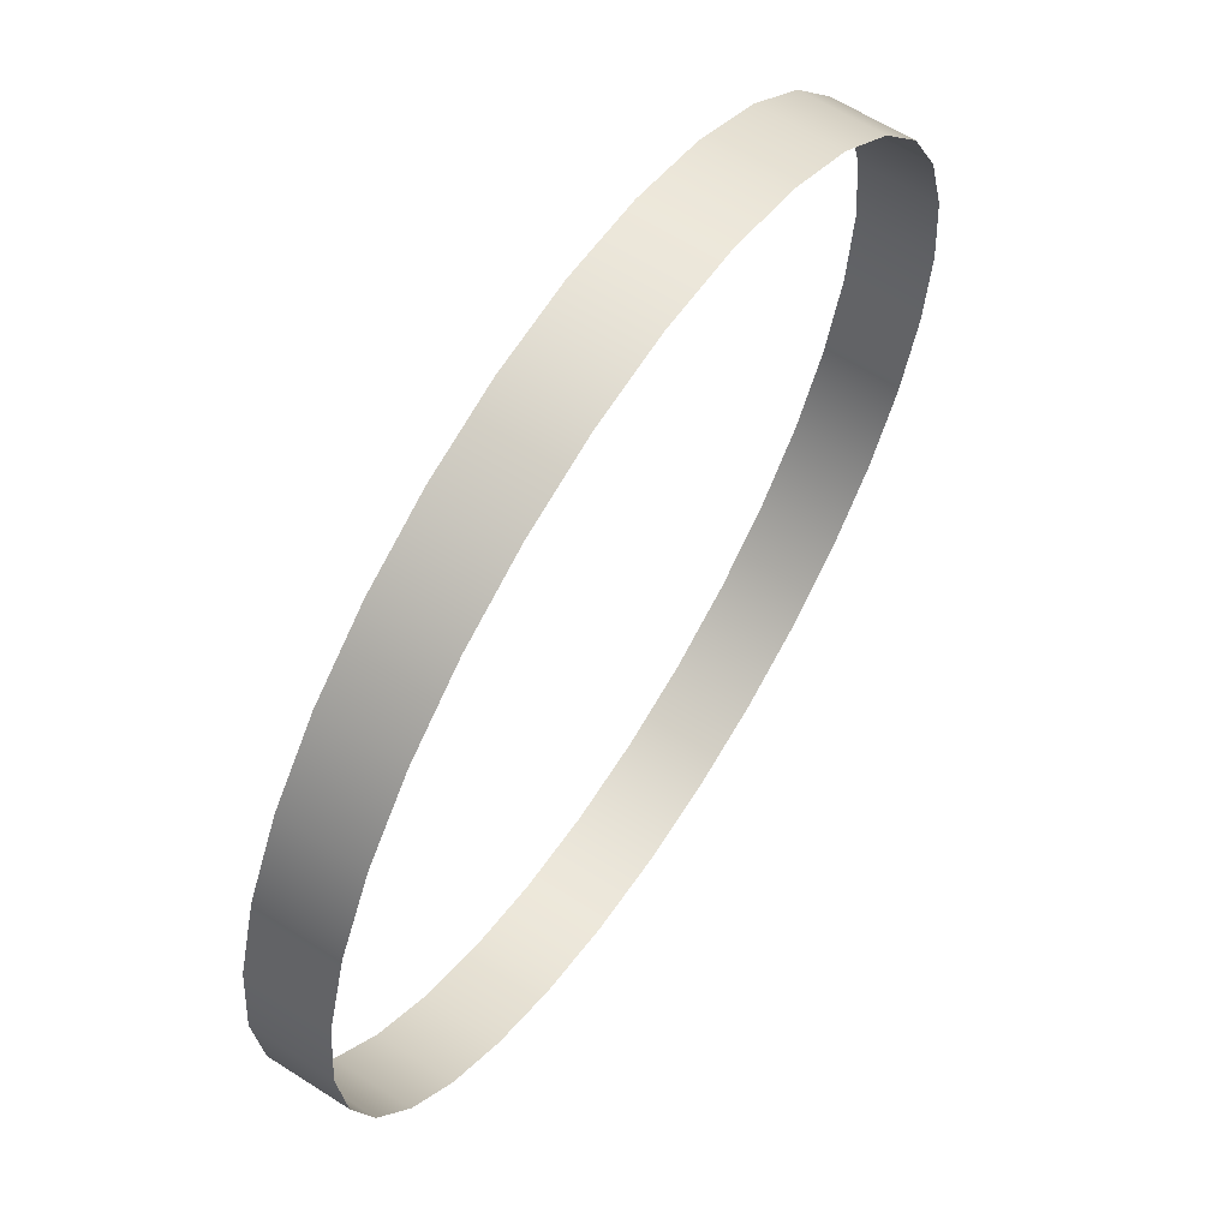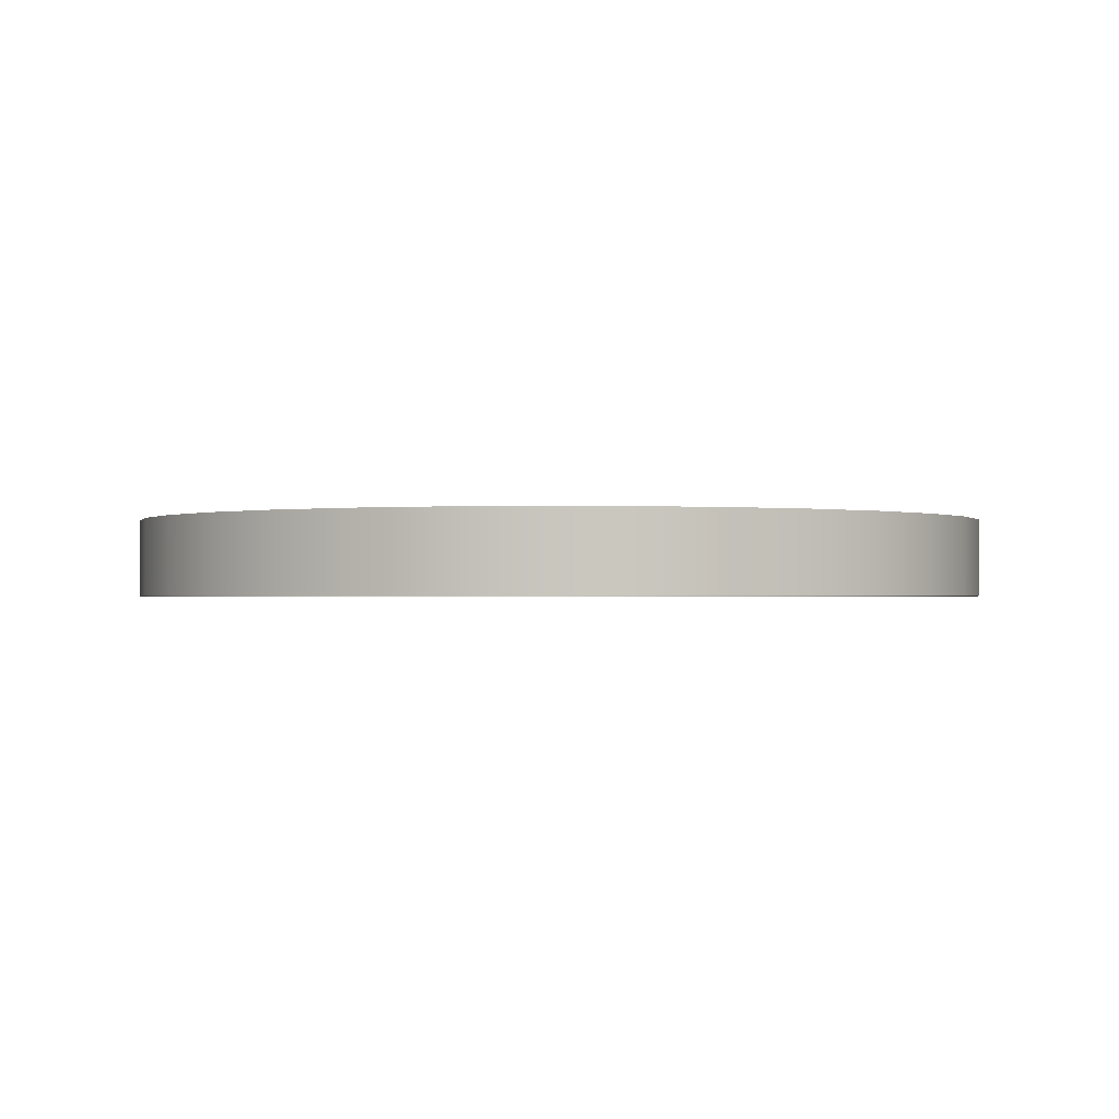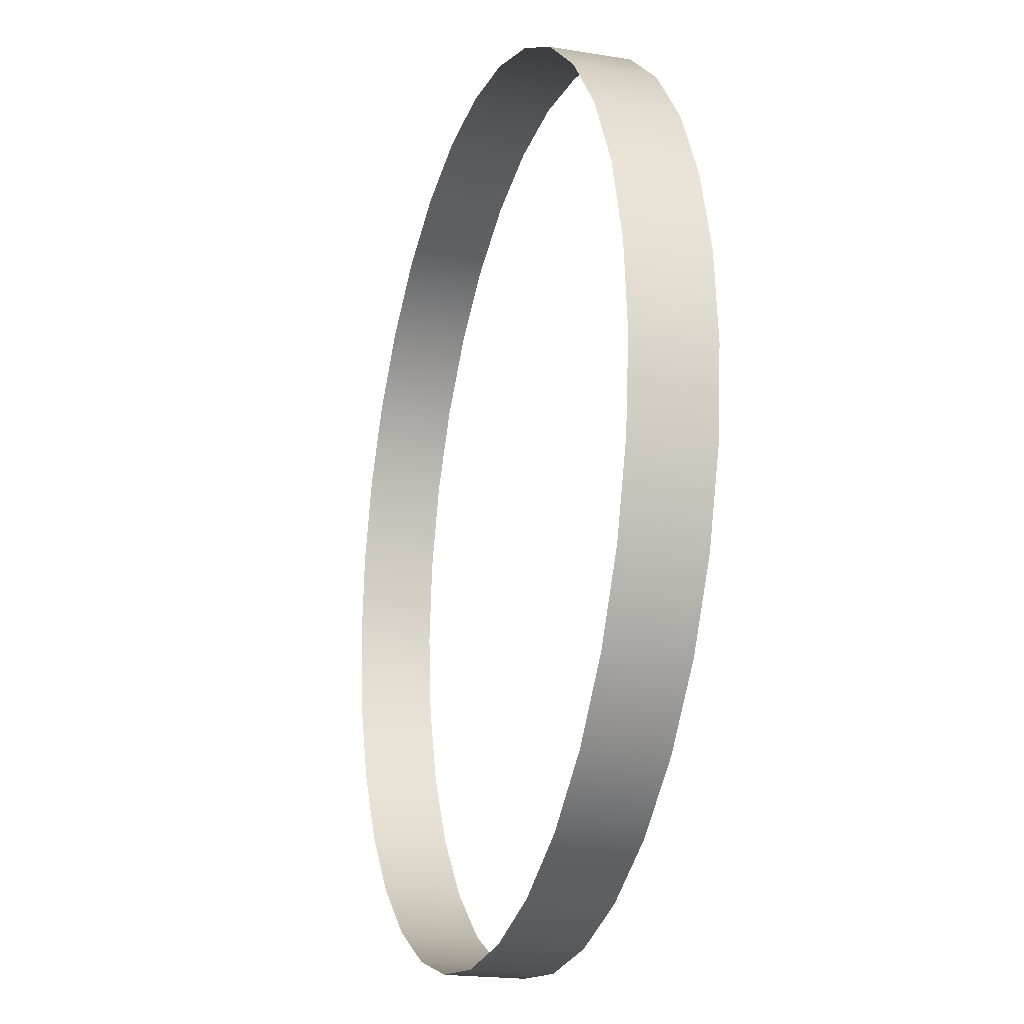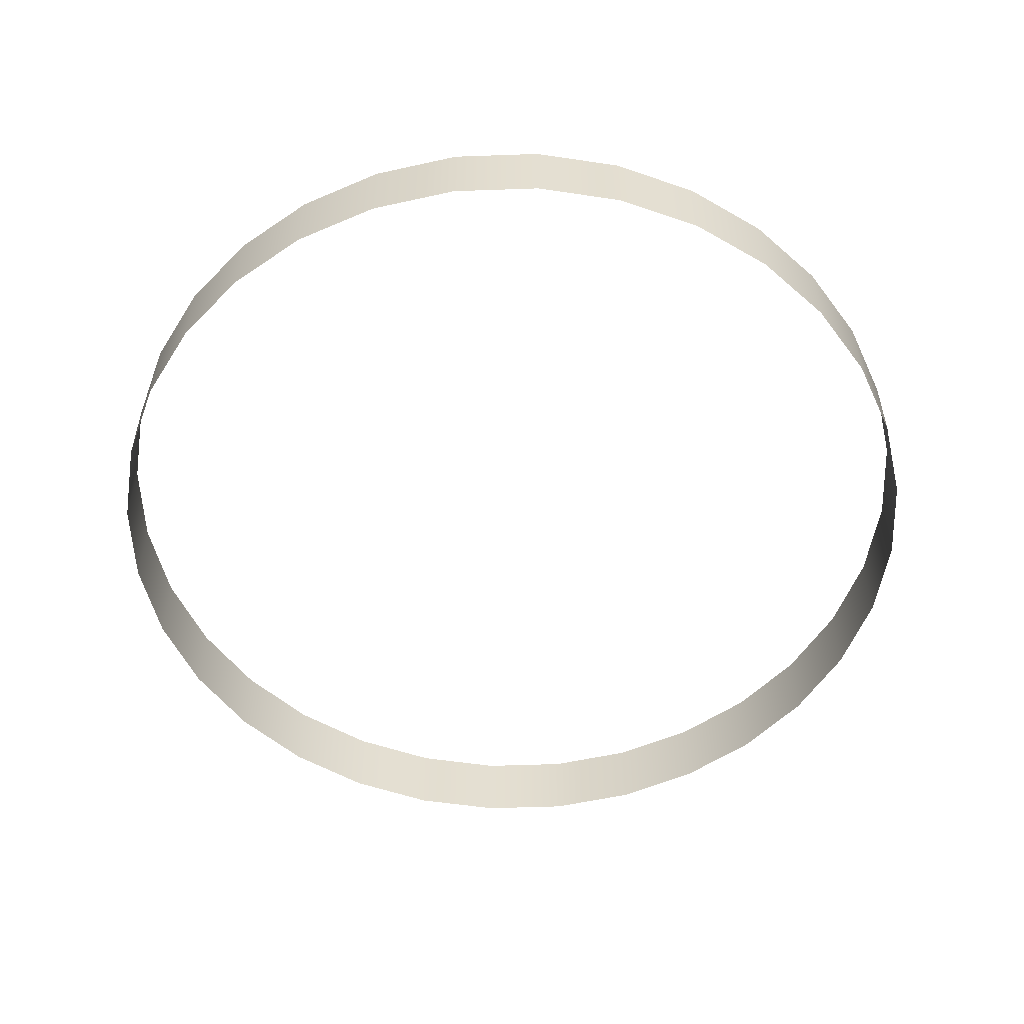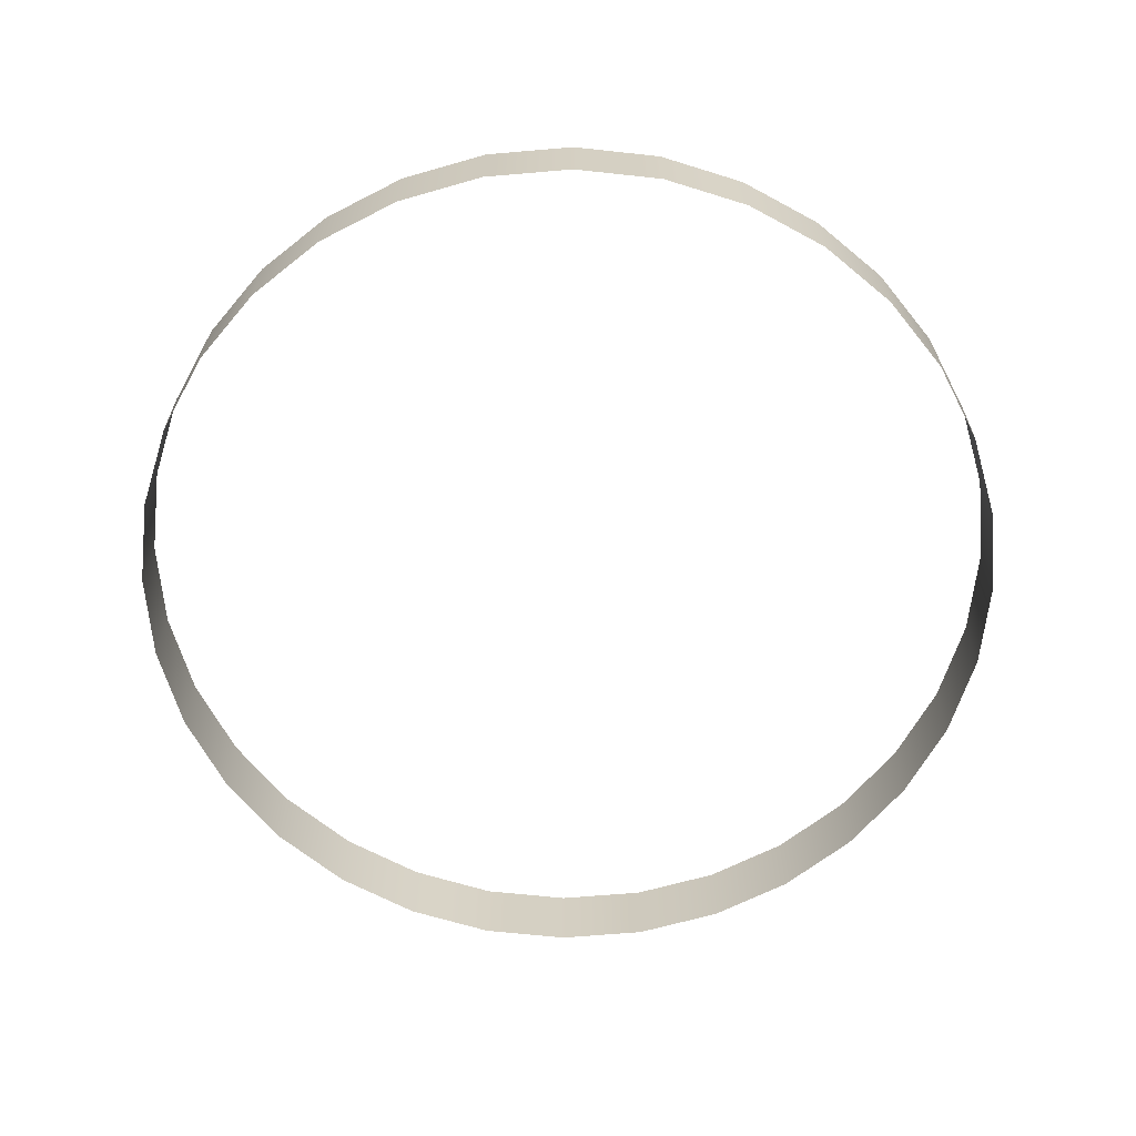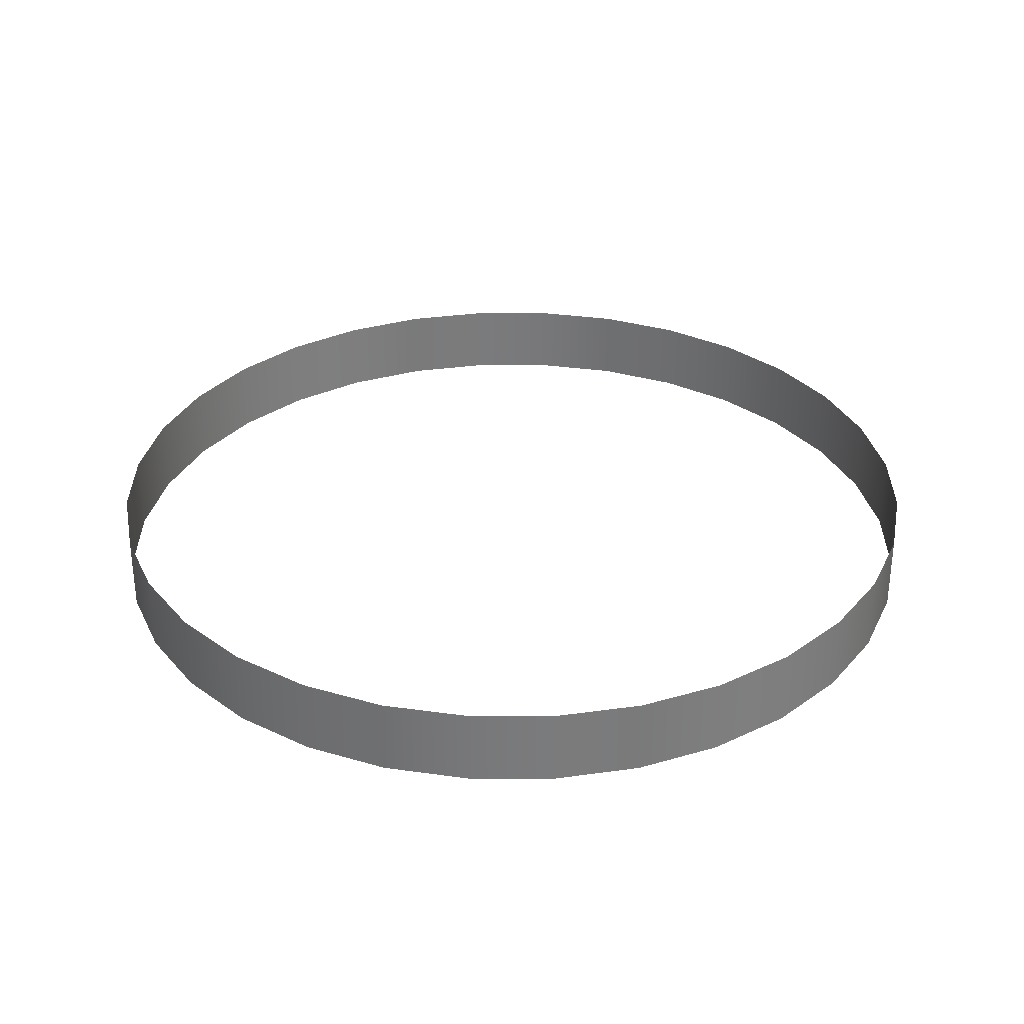
<metadata>
{"format":"obj","ext":"obj","renderer":"f3d","projection":"perspective","resolution":1024,"background":"white","views":[{"elev":61.8,"azim":-56.9,"up":"+Z"},{"elev":-1.0,"azim":-87.3,"up":"+Y"},{"elev":-19.5,"azim":72.8,"up":"+Z"},{"elev":-53.8,"azim":75.3,"up":"+Y"},{"elev":-64.2,"azim":100.6,"up":"+Y"},{"elev":32.0,"azim":-118.1,"up":"+Y"}]}
</metadata>
<code>
v  38.85 0 -0
v  38.1 6.908 -7.578
v  38.85 6.908 -0
v  38.1 0 -7.578
v  35.89 6.908 -14.87
v  35.89 0 -14.87
v  32.3 6.908 -21.58
v  32.3 0 -21.58
v  27.47 6.908 -27.47
v  27.47 0 -27.47
v  21.58 6.908 -32.3
v  21.58 0 -32.3
v  14.87 6.908 -35.89
v  14.87 0 -35.89
v  7.578 6.908 -38.1
v  7.578 0 -38.1
v  0 6.908 -38.85
v  0 0 -38.85
v  -7.578 6.908 -38.1
v  -7.578 0 -38.1
v  -14.87 6.908 -35.89
v  -14.87 0 -35.89
v  -21.58 6.908 -32.3
v  -21.58 0 -32.3
v  -27.47 6.908 -27.47
v  -27.47 0 -27.47
v  -32.3 6.908 -21.58
v  -32.3 0 -21.58
v  -35.89 6.908 -14.87
v  -35.89 0 -14.87
v  -38.1 6.908 -7.578
v  -38.1 0 -7.578
v  -38.85 6.908 0
v  -38.85 0 0
v  -38.1 6.908 7.578
v  -38.1 0 7.578
v  -35.89 6.908 14.87
v  -35.89 0 14.87
v  -32.3 6.908 21.58
v  -32.3 0 21.58
v  -27.47 6.908 27.47
v  -27.47 0 27.47
v  -21.58 6.908 32.3
v  -21.58 0 32.3
v  -14.87 6.908 35.89
v  -14.87 0 35.89
v  -7.578 6.908 38.1
v  -7.578 0 38.1
v  0 6.908 38.85
v  0 0 38.85
v  7.578 6.908 38.1
v  7.578 0 38.1
v  14.87 6.908 35.89
v  14.87 0 35.89
v  21.58 6.908 32.3
v  21.58 0 32.3
v  27.47 6.908 27.47
v  27.47 0 27.47
v  32.3 6.908 21.58
v  32.3 0 21.58
v  35.89 6.908 14.87
v  35.89 0 14.87
v  38.1 6.908 7.578
v  38.1 0 7.578
o Cylinder001
g Cylinder001
f 1 2 3
f 1 4 2
f 4 5 2
f 4 6 5
f 6 7 5
f 6 8 7
f 8 9 7
f 8 10 9
f 10 11 9
f 10 12 11
f 12 13 11
f 12 14 13
f 14 15 13
f 14 16 15
f 16 17 15
f 16 18 17
f 18 19 17
f 18 20 19
f 20 21 19
f 20 22 21
f 22 23 21
f 22 24 23
f 24 25 23
f 24 26 25
f 26 27 25
f 26 28 27
f 28 29 27
f 28 30 29
f 30 31 29
f 30 32 31
f 32 33 31
f 32 34 33
f 34 35 33
f 34 36 35
f 36 37 35
f 36 38 37
f 38 39 37
f 38 40 39
f 40 41 39
f 40 42 41
f 42 43 41
f 42 44 43
f 44 45 43
f 44 46 45
f 46 47 45
f 46 48 47
f 48 49 47
f 48 50 49
f 50 51 49
f 50 52 51
f 52 53 51
f 52 54 53
f 54 55 53
f 54 56 55
f 56 57 55
f 56 58 57
f 58 59 57
f 58 60 59
f 60 61 59
f 60 62 61
f 62 63 61
f 62 64 63
f 64 3 63
f 64 1 3

</code>
